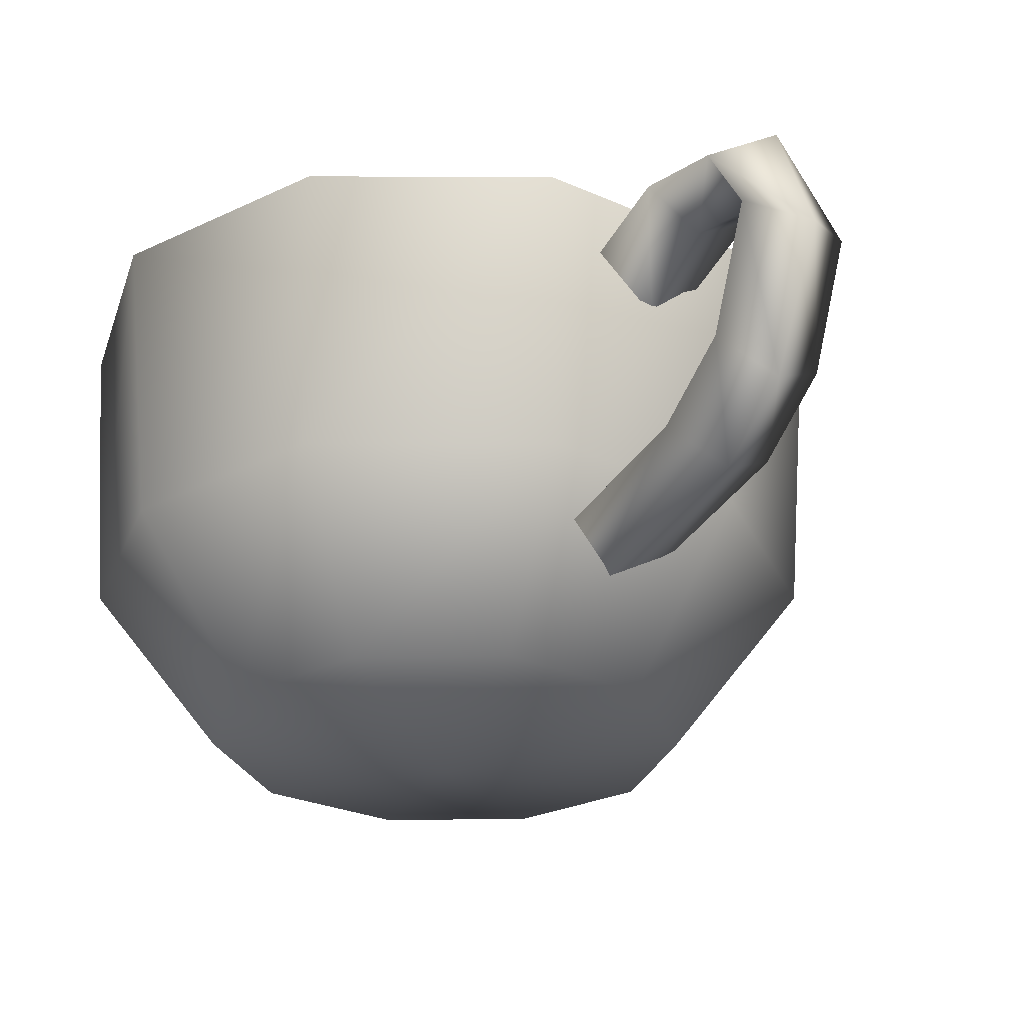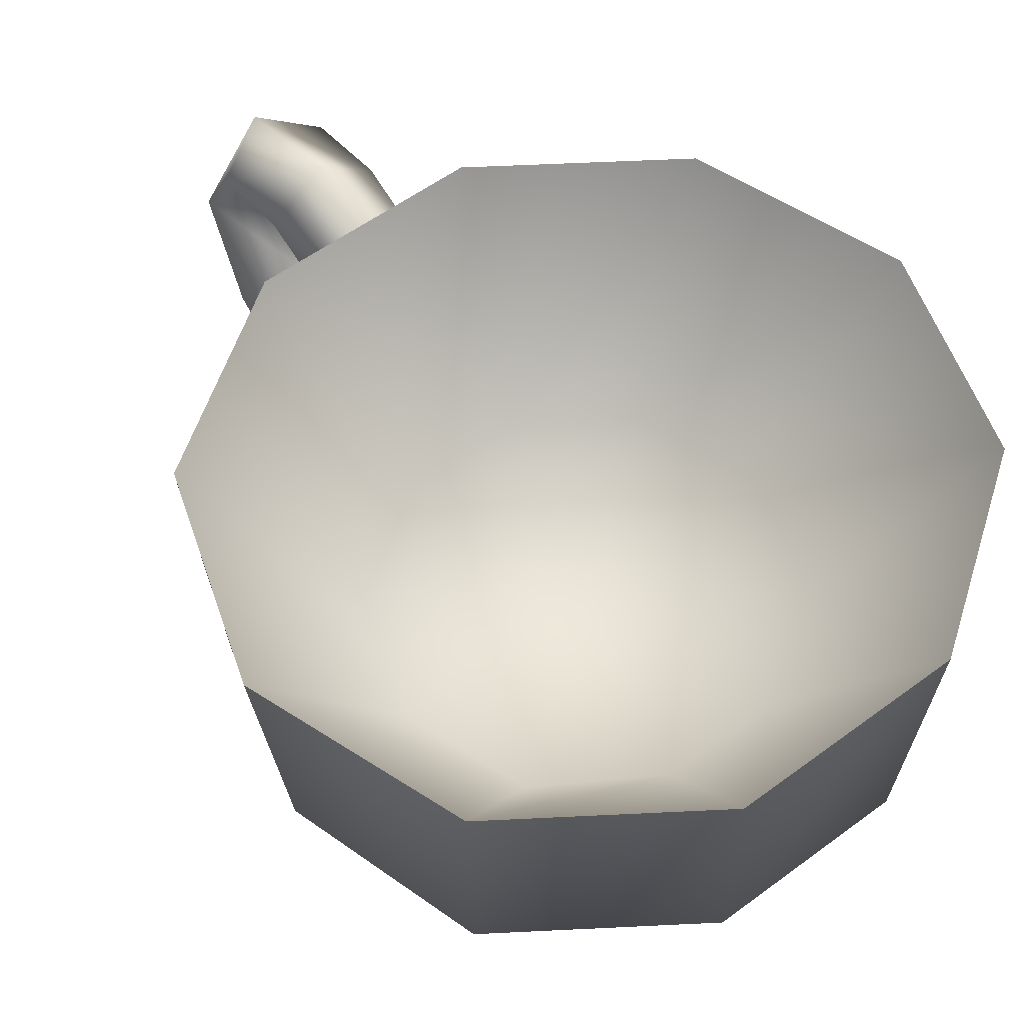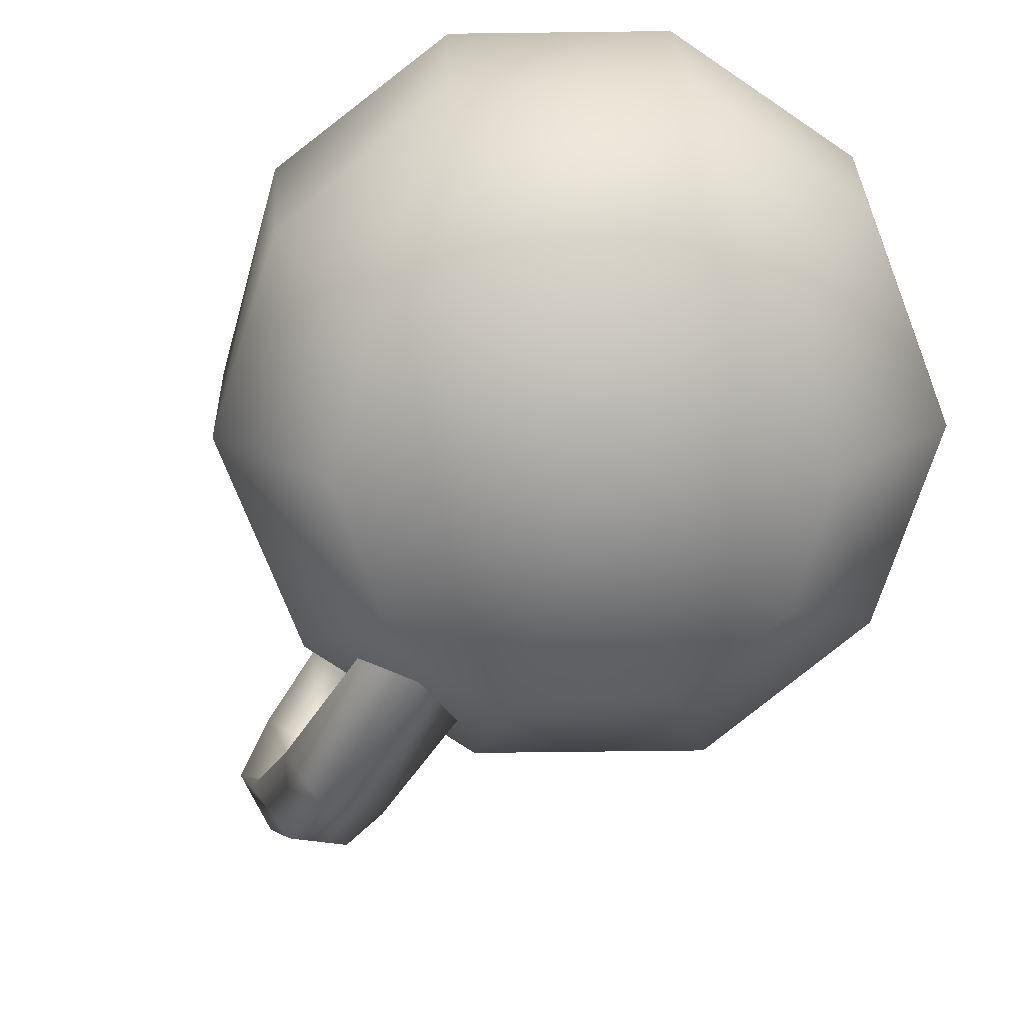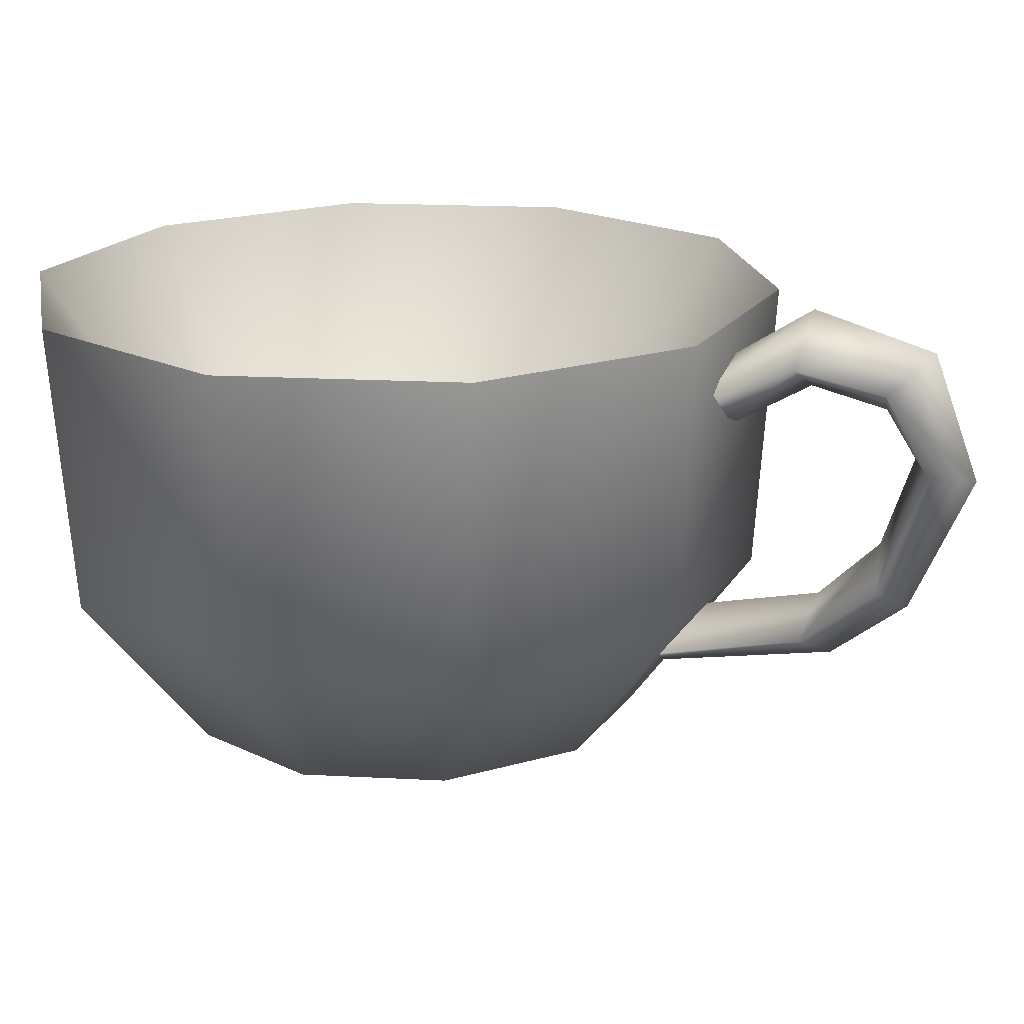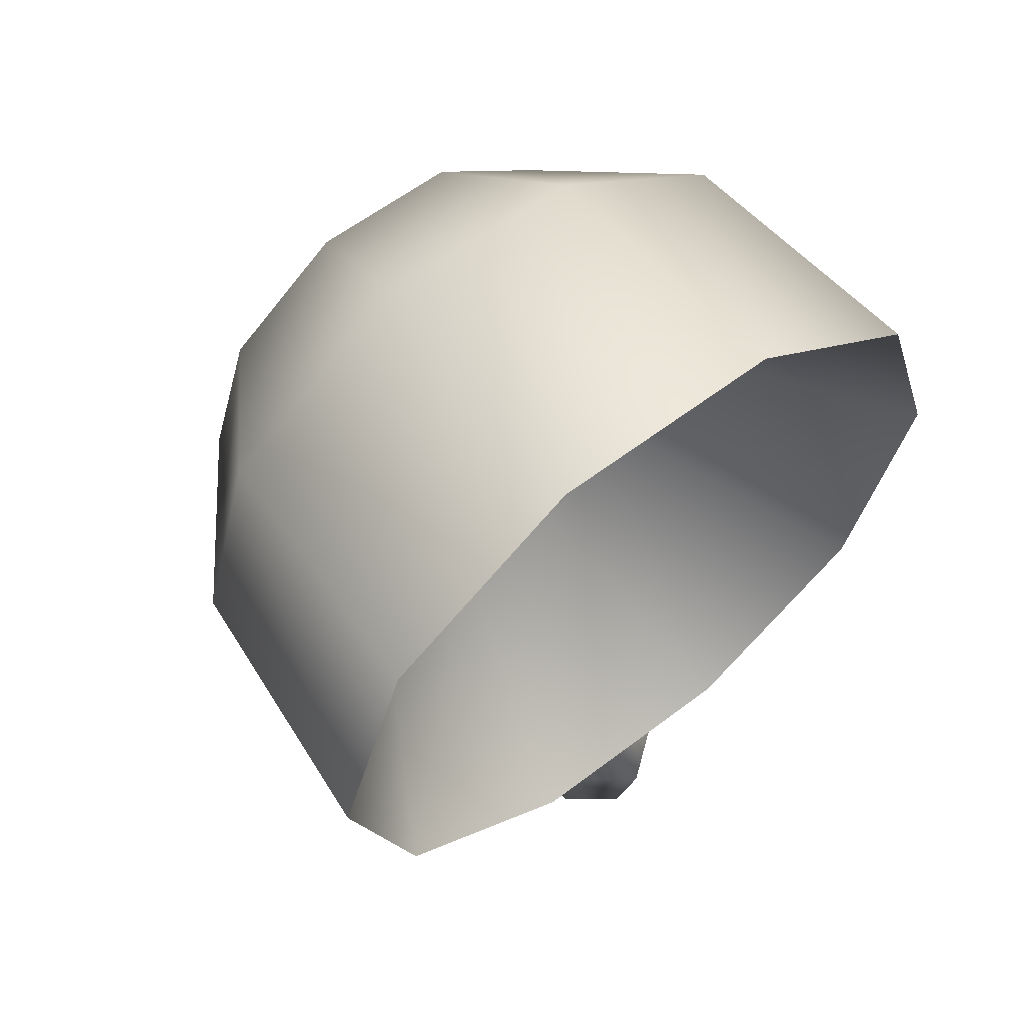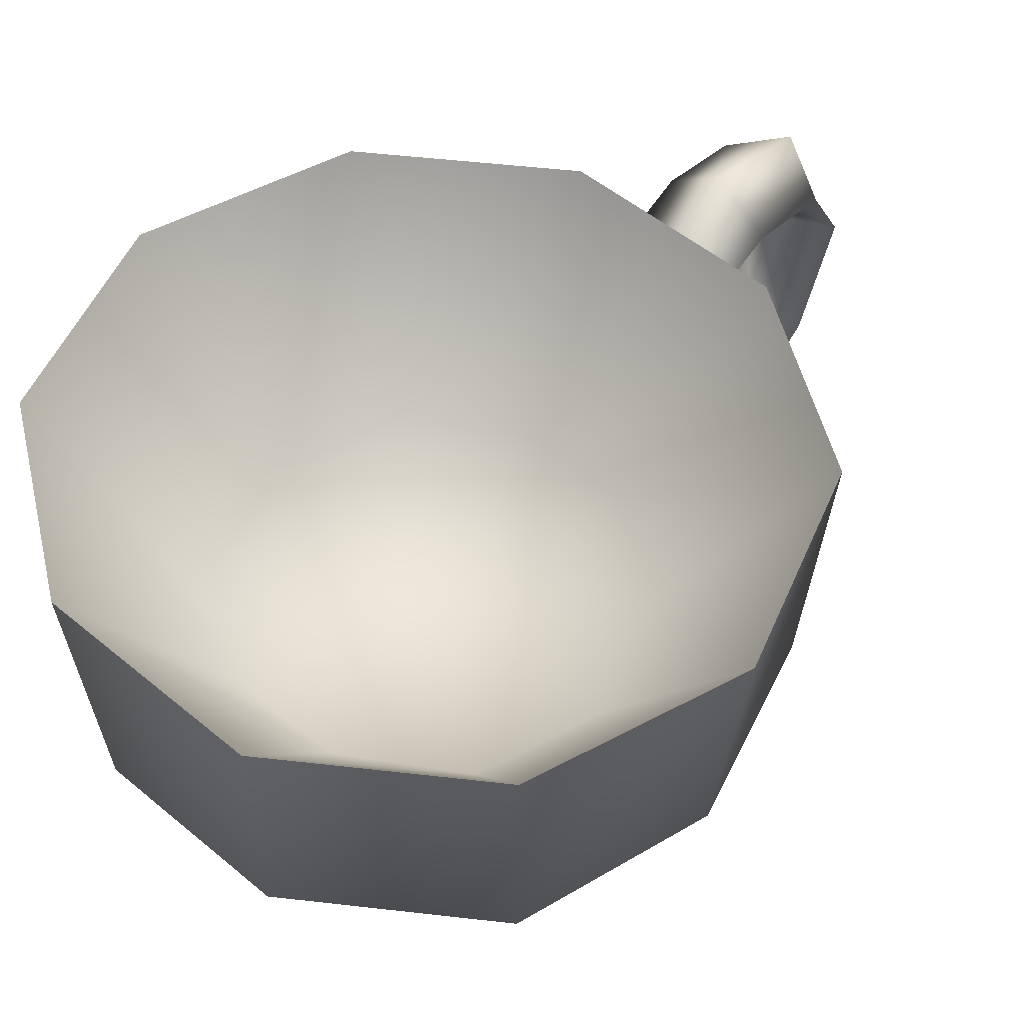
<metadata>
{"format":"obj","ext":"obj","renderer":"f3d","projection":"perspective","resolution":1024,"background":"white","views":[{"elev":-26.8,"azim":145.1,"up":"+Y"},{"elev":56.9,"azim":-37.6,"up":"+Y"},{"elev":-73.3,"azim":-34.0,"up":"+Y"},{"elev":18.9,"azim":114.2,"up":"+Y"},{"elev":60.2,"azim":142.1,"up":"+Z"},{"elev":52.6,"azim":41.7,"up":"+Y"}]}
</metadata>
<code>
v 12 -8 9
v 15 -8 0
v 0 -8 0
v 4 -8 14
v 12 -8 9
v 0 -8 0
v -4 -8 14
v 4 -8 14
v 0 -8 0
v -12 -8 9
v -4 -8 14
v 0 -8 0
v -15 -8 0
v -12 -8 9
v 0 -8 0
v -12 -8 -9
v -15 -8 0
v 0 -8 0
v -4 -8 -14
v -12 -8 -9
v 0 -8 0
v 4 -8 -14
v -4 -8 -14
v 0 -8 0
v 12 -8 -9
v 4 -8 -14
v 0 -8 0
v 15 -8 0
v 12 -8 -9
v 0 -8 0
v 21 8 15
v 26 8 0
v 15 -8 0
v 12 -8 9
v 21 8 15
v 15 -8 0
v 8 8 24
v 21 8 15
v 12 -8 9
v 4 -8 14
v 8 8 24
v 12 -8 9
v -8 8 24
v 8 8 24
v 4 -8 14
v -4 -8 14
v -8 8 24
v 4 -8 14
v -21 8 15
v -8 8 24
v -4 -8 14
v -12 -8 9
v -21 8 15
v -4 -8 14
v -26 8 0
v -21 8 15
v -12 -8 9
v -15 -8 0
v -26 8 0
v -12 -8 9
v -21 8 -15
v -26 8 0
v -15 -8 0
v -12 -8 -9
v -21 8 -15
v -15 -8 0
v -8 8 -24
v -21 8 -15
v -12 -8 -9
v -4 -8 -14
v -8 8 -24
v -12 -8 -9
v 8 8 -24
v -8 8 -24
v -4 -8 -14
v 4 -8 -14
v 8 8 -24
v -4 -8 -14
v 21 8 -15
v 8 8 -24
v 4 -8 -14
v 12 -8 -9
v 21 8 -15
v 4 -8 -14
v 26 8 0
v 21 8 -15
v 12 -8 -9
v 15 -8 0
v 26 8 0
v 12 -8 -9
v 20 -11 14
v 24 -11 0
v 26 8 0
v 21 8 15
v 20 -11 14
v 26 8 0
v 7 -11 23
v 20 -11 14
v 21 8 15
v 8 8 24
v 7 -11 23
v 21 8 15
v -7 -11 23
v 7 -11 23
v 8 8 24
v -8 8 24
v -7 -11 23
v 8 8 24
v -20 -11 14
v -7 -11 23
v -8 8 24
v -21 8 15
v -20 -11 14
v -8 8 24
v -24 -11 0
v -20 -11 14
v -21 8 15
v -26 8 0
v -24 -11 0
v -21 8 15
v -20 -11 -14
v -24 -11 0
v -26 8 0
v -21 8 -15
v -20 -11 -14
v -26 8 0
v -7 -11 -23
v -20 -11 -14
v -21 8 -15
v -8 8 -24
v -7 -11 -23
v -21 8 -15
v 7 -11 -23
v -7 -11 -23
v -8 8 -24
v 8 8 -24
v 7 -11 -23
v -8 8 -24
v 20 -11 -14
v 7 -11 -23
v 8 8 -24
v 21 8 -15
v 20 -11 -14
v 8 8 -24
v 24 -11 0
v 20 -11 -14
v 21 8 -15
v 26 8 0
v 24 -11 0
v 21 8 -15
v 13 -22 9
v 16 -22 0
v 24 -11 0
v 20 -11 14
v 13 -22 9
v 24 -11 0
v 5 -22 15
v 13 -22 9
v 20 -11 14
v 7 -11 23
v 5 -22 15
v 20 -11 14
v -5 -22 15
v 5 -22 15
v 7 -11 23
v -7 -11 23
v -5 -22 15
v 7 -11 23
v -13 -22 9
v -5 -22 15
v -7 -11 23
v -20 -11 14
v -13 -22 9
v -7 -11 23
v -16 -22 0
v -13 -22 9
v -20 -11 14
v -24 -11 0
v -16 -22 0
v -20 -11 14
v -13 -22 -9
v -16 -22 0
v -24 -11 0
v -20 -11 -14
v -13 -22 -9
v -24 -11 0
v -5 -22 -15
v -13 -22 -9
v -20 -11 -14
v -7 -11 -23
v -5 -22 -15
v -20 -11 -14
v 5 -22 -15
v -5 -22 -15
v -7 -11 -23
v 7 -11 -23
v 5 -22 -15
v -7 -11 -23
v 13 -22 -9
v 5 -22 -15
v 7 -11 -23
v 20 -11 -14
v 13 -22 -9
v 7 -11 -23
v 16 -22 0
v 13 -22 -9
v 20 -11 -14
v 24 -11 0
v 16 -22 0
v 20 -11 -14
v 16 -22 0
v 13 -22 9
v 0 -24 0
v 13 -22 9
v 5 -22 15
v 0 -24 0
v 5 -22 15
v -5 -22 15
v 0 -24 0
v -5 -22 15
v -13 -22 9
v 0 -24 0
v -13 -22 9
v -16 -22 0
v 0 -24 0
v -16 -22 0
v -13 -22 -9
v 0 -24 0
v -13 -22 -9
v -5 -22 -15
v 0 -24 0
v -5 -22 -15
v 5 -22 -15
v 0 -24 0
v 5 -22 -15
v 13 -22 -9
v 0 -24 0
v 13 -22 -9
v 16 -22 0
v 0 -24 0
v 0 -14 -31
v 4 -12 -30
v 0 -17 -17
v 4 -12 -30
v 4 -15 -18
v 0 -17 -17
v 4 -12 -30
v 0 -10 -30
v 4 -15 -18
v 0 -10 -30
v 0 -13 -18
v 4 -15 -18
v 0 -10 -30
v -4 -12 -30
v 0 -13 -18
v -4 -12 -30
v -4 -15 -18
v 0 -13 -18
v -4 -12 -30
v 0 -14 -31
v -4 -15 -18
v 0 -14 -31
v 0 -17 -17
v -4 -15 -18
v 0 -10 -36
v 4 -8 -35
v 0 -14 -31
v 4 -8 -35
v 4 -12 -30
v 0 -14 -31
v 4 -8 -35
v 0 -6 -34
v 4 -12 -30
v 0 -6 -34
v 0 -10 -30
v 4 -12 -30
v 0 -6 -34
v -4 -8 -35
v 0 -10 -30
v -4 -8 -35
v -4 -12 -30
v 0 -10 -30
v -4 -8 -35
v 0 -10 -36
v -4 -12 -30
v 0 -10 -36
v 0 -14 -31
v -4 -12 -30
v 0 -1 -40
v 4 0 -38
v 0 -10 -36
v 4 0 -38
v 4 -8 -35
v 0 -10 -36
v 4 0 -38
v 0 0 -36
v 4 -8 -35
v 0 0 -36
v 0 -6 -34
v 4 -8 -35
v 0 0 -36
v -4 0 -38
v 0 -6 -34
v -4 0 -38
v -4 -8 -35
v 0 -6 -34
v -4 0 -38
v 0 -1 -40
v -4 -8 -35
v 0 -1 -40
v 0 -10 -36
v -4 -8 -35
v 0 7 -37
v 4 5 -35
v 0 -1 -40
v 4 5 -35
v 4 0 -38
v 0 -1 -40
v 4 5 -35
v 0 3 -34
v 4 0 -38
v 0 3 -34
v 0 0 -36
v 4 0 -38
v 0 3 -34
v -4 5 -35
v 0 0 -36
v -4 5 -35
v -4 0 -38
v 0 0 -36
v -4 5 -35
v 0 7 -37
v -4 0 -38
v 0 7 -37
v 0 -1 -40
v -4 0 -38
v 0 9 -29
v 4 6 -29
v 0 7 -37
v 4 6 -29
v 4 5 -35
v 0 7 -37
v 4 6 -29
v 0 4 -29
v 4 5 -35
v 0 4 -29
v 0 3 -34
v 4 5 -35
v 0 4 -29
v -4 6 -29
v 0 3 -34
v -4 6 -29
v -4 5 -35
v 0 3 -34
v -4 6 -29
v 0 9 -29
v -4 5 -35
v 0 9 -29
v 0 7 -37
v -4 5 -35
v 0 5 -23
v 4 3 -22
v 0 9 -29
v 4 3 -22
v 4 6 -29
v 0 9 -29
v 4 3 -22
v 0 1 -24
v 4 6 -29
v 0 1 -24
v 0 4 -29
v 4 6 -29
v 0 1 -24
v -4 3 -22
v 0 4 -29
v -4 3 -22
v -4 6 -29
v 0 4 -29
v -4 3 -22
v 0 5 -23
v -4 6 -29
v 0 5 -23
v 0 9 -29
v -4 6 -29
f 1 2 3
f 4 5 6
f 7 8 9
f 10 11 12
f 13 14 15
f 16 17 18
f 19 20 21
f 22 23 24
f 25 26 27
f 28 29 30
f 31 32 33
f 34 35 36
f 37 38 39
f 40 41 42
f 43 44 45
f 46 47 48
f 49 50 51
f 52 53 54
f 55 56 57
f 58 59 60
f 61 62 63
f 64 65 66
f 67 68 69
f 70 71 72
f 73 74 75
f 76 77 78
f 79 80 81
f 82 83 84
f 85 86 87
f 88 89 90
f 91 92 93
f 94 95 96
f 97 98 99
f 100 101 102
f 103 104 105
f 106 107 108
f 109 110 111
f 112 113 114
f 115 116 117
f 118 119 120
f 121 122 123
f 124 125 126
f 127 128 129
f 130 131 132
f 133 134 135
f 136 137 138
f 139 140 141
f 142 143 144
f 145 146 147
f 148 149 150
f 151 152 153
f 154 155 156
f 157 158 159
f 160 161 162
f 163 164 165
f 166 167 168
f 169 170 171
f 172 173 174
f 175 176 177
f 178 179 180
f 181 182 183
f 184 185 186
f 187 188 189
f 190 191 192
f 193 194 195
f 196 197 198
f 199 200 201
f 202 203 204
f 205 206 207
f 208 209 210
f 211 212 213
f 214 215 216
f 217 218 219
f 220 221 222
f 223 224 225
f 226 227 228
f 229 230 231
f 232 233 234
f 235 236 237
f 238 239 240
f 241 242 243
f 244 245 246
f 247 248 249
f 250 251 252
f 253 254 255
f 256 257 258
f 259 260 261
f 262 263 264
f 265 266 267
f 268 269 270
f 271 272 273
f 274 275 276
f 277 278 279
f 280 281 282
f 283 284 285
f 286 287 288
f 289 290 291
f 292 293 294
f 295 296 297
f 298 299 300
f 301 302 303
f 304 305 306
f 307 308 309
f 310 311 312
f 313 314 315
f 316 317 318
f 319 320 321
f 322 323 324
f 325 326 327
f 328 329 330
f 331 332 333
f 334 335 336
f 337 338 339
f 340 341 342
f 343 344 345
f 346 347 348
f 349 350 351
f 352 353 354
f 355 356 357
f 358 359 360
f 361 362 363
f 364 365 366
f 367 368 369
f 370 371 372
f 373 374 375
f 376 377 378
f 379 380 381
f 382 383 384

</code>
